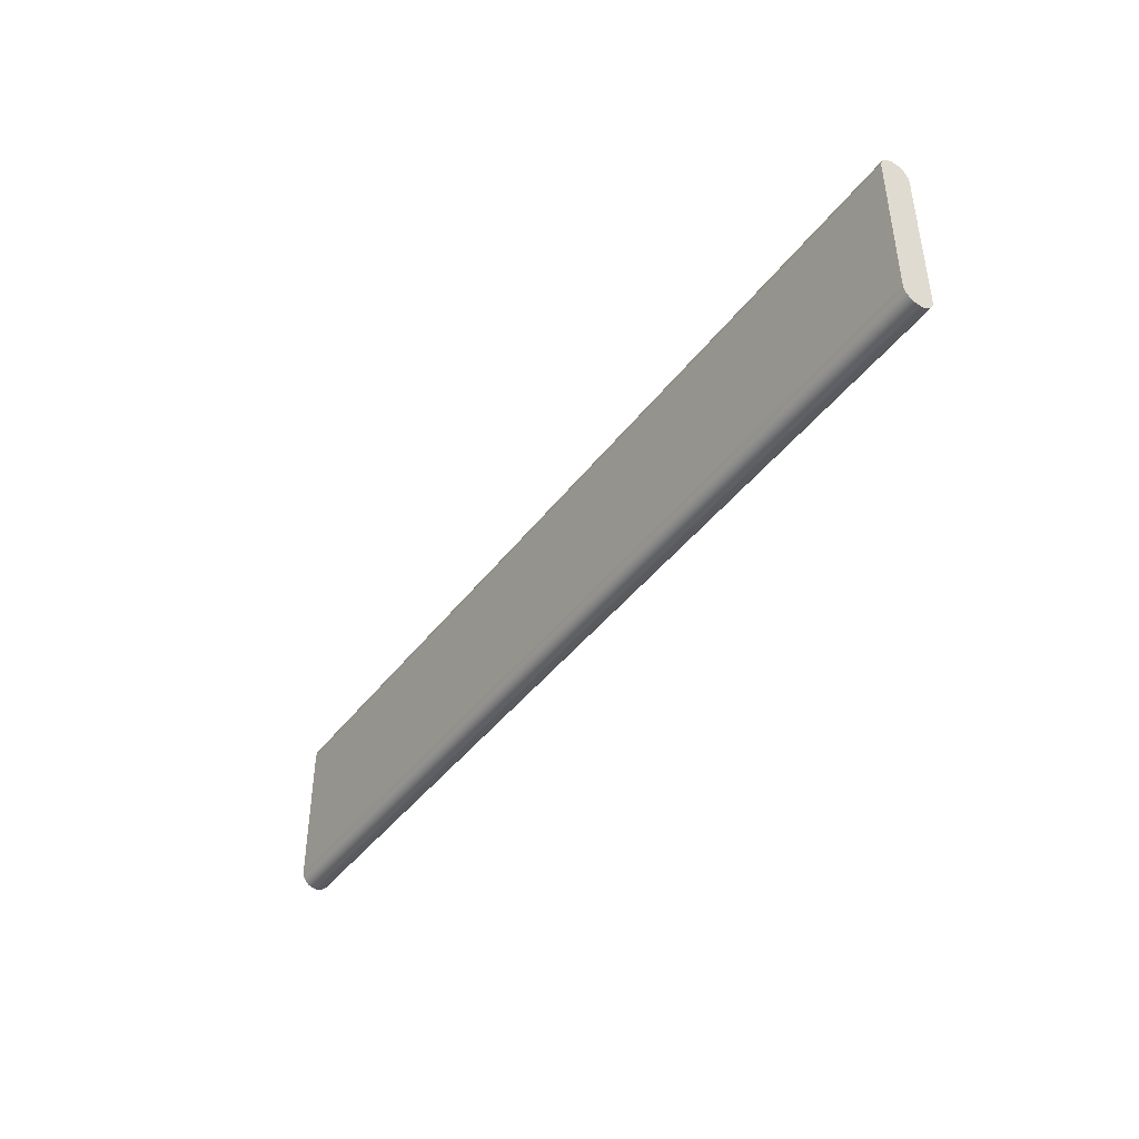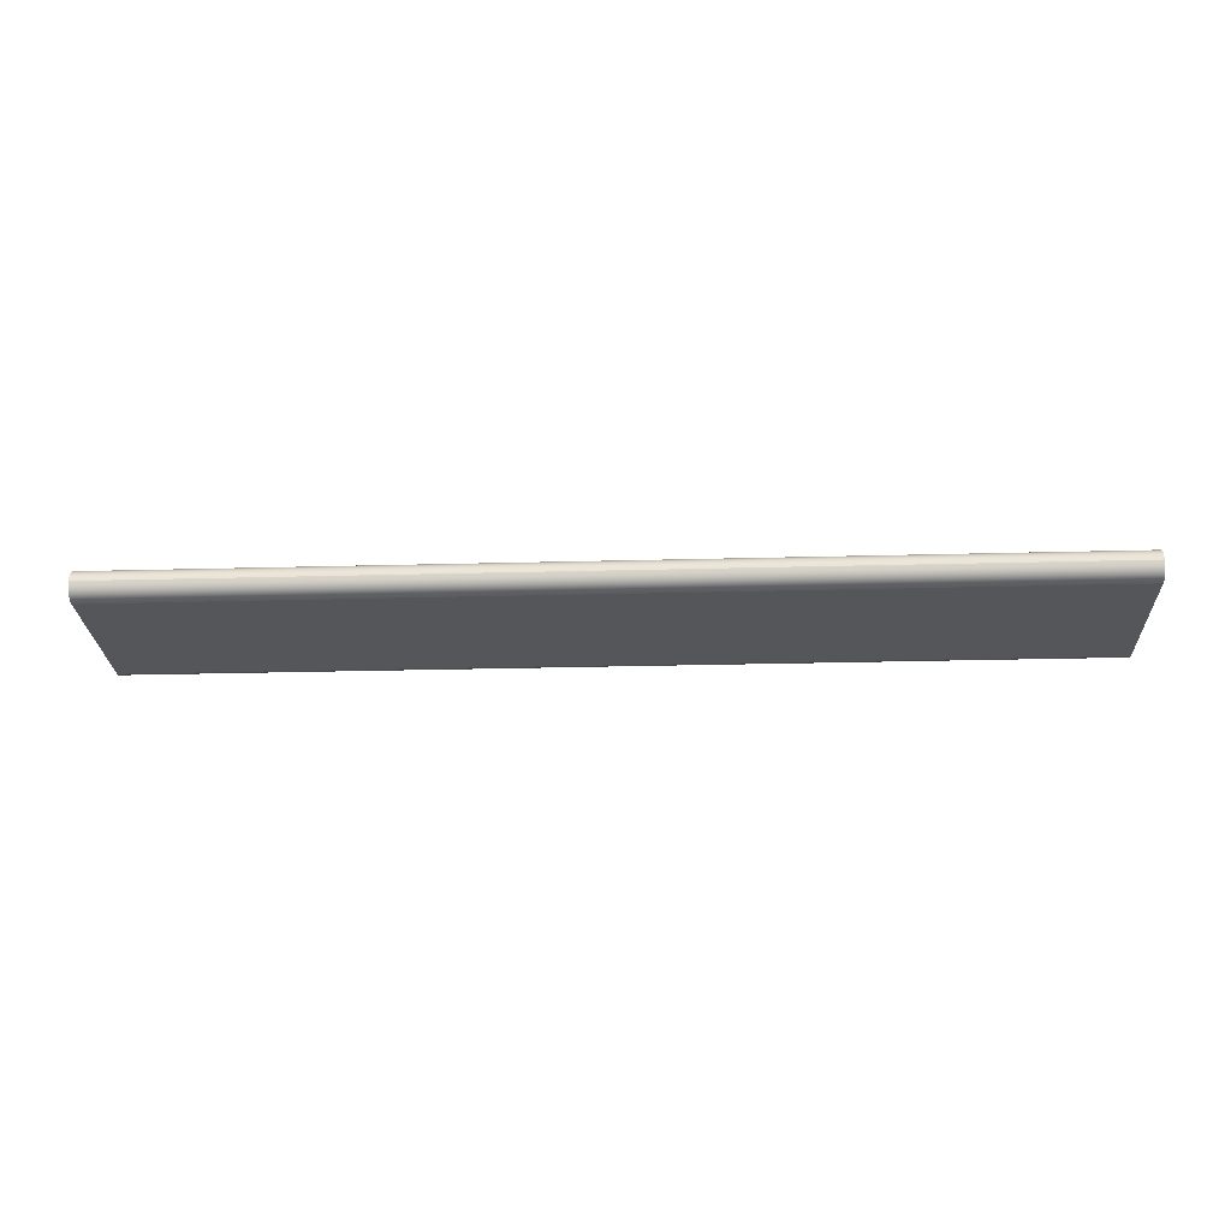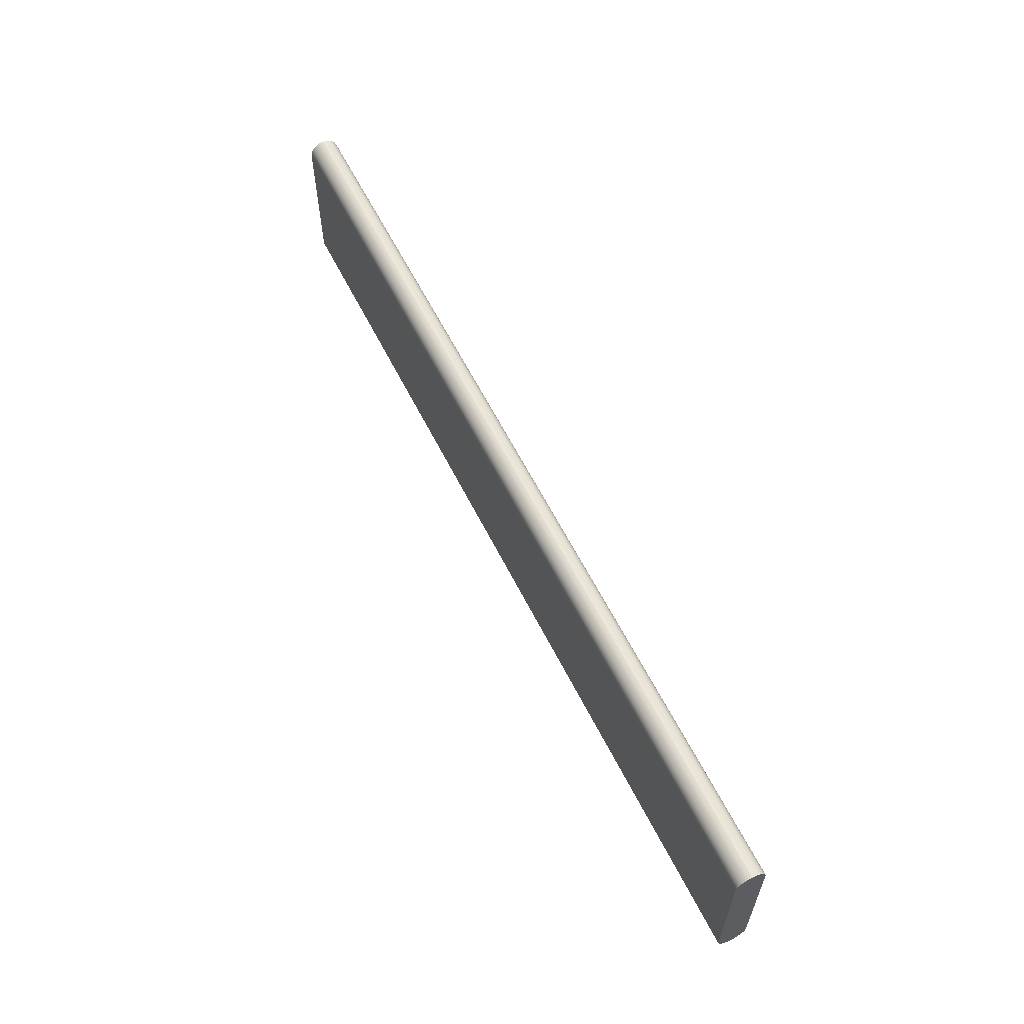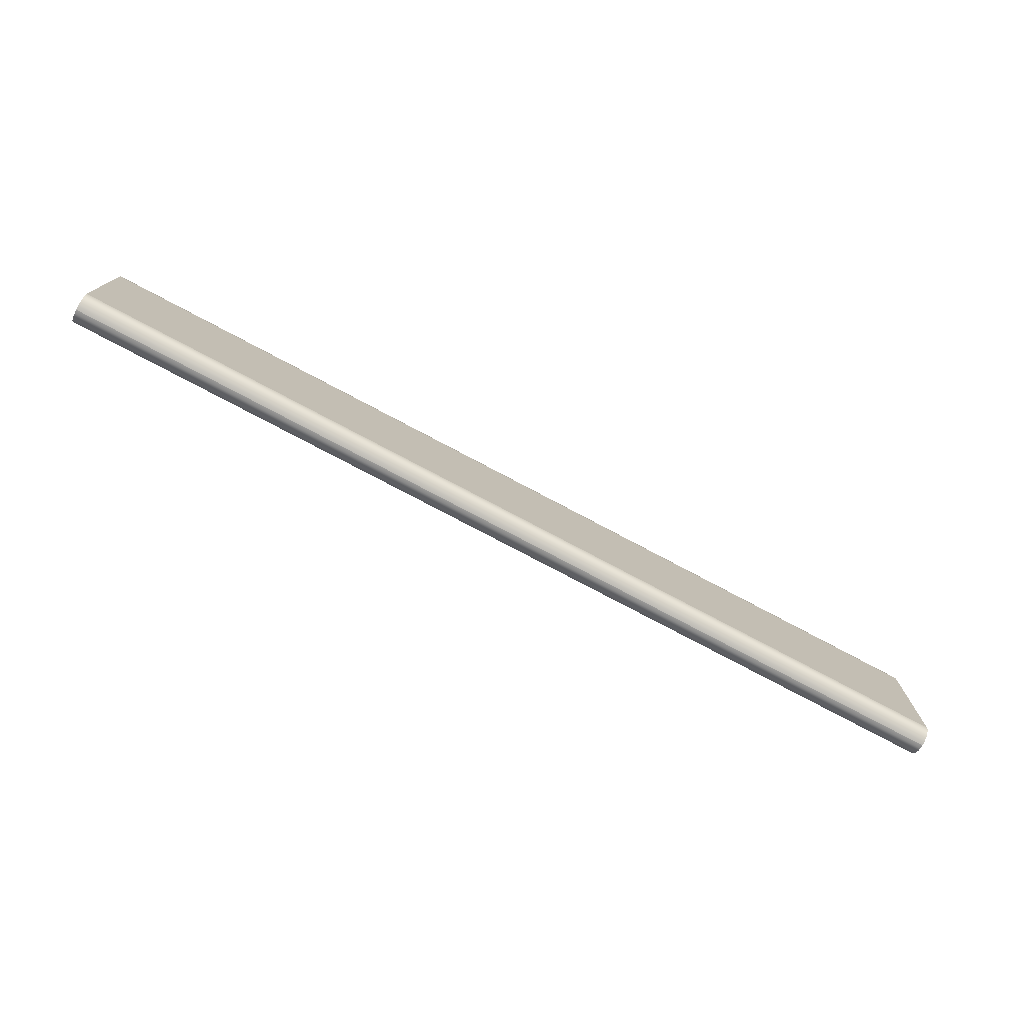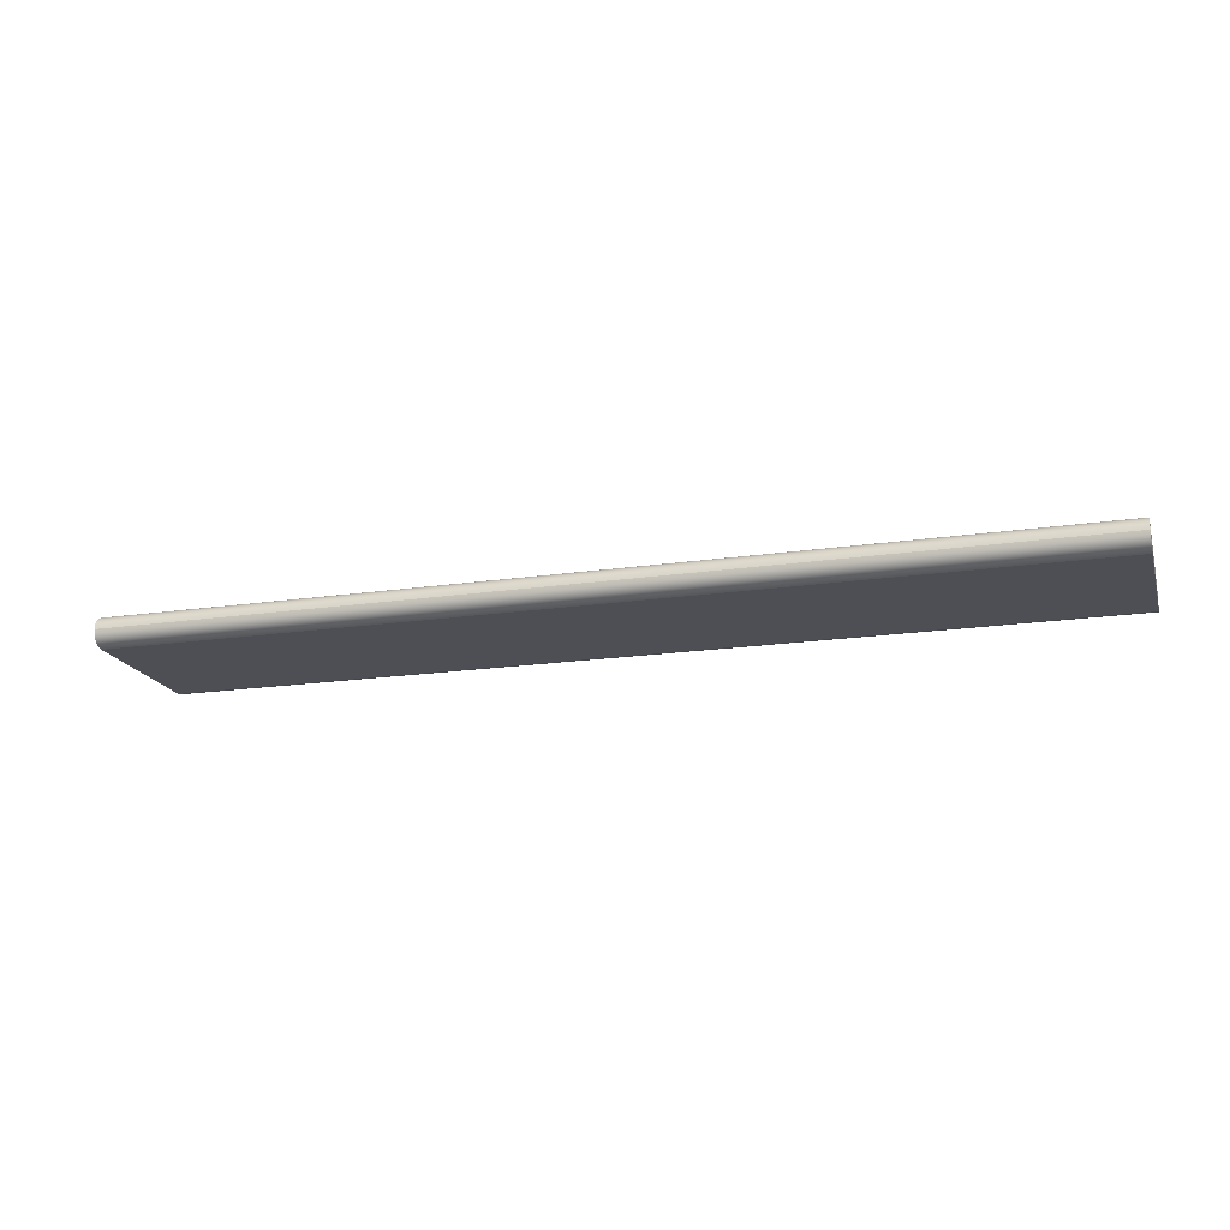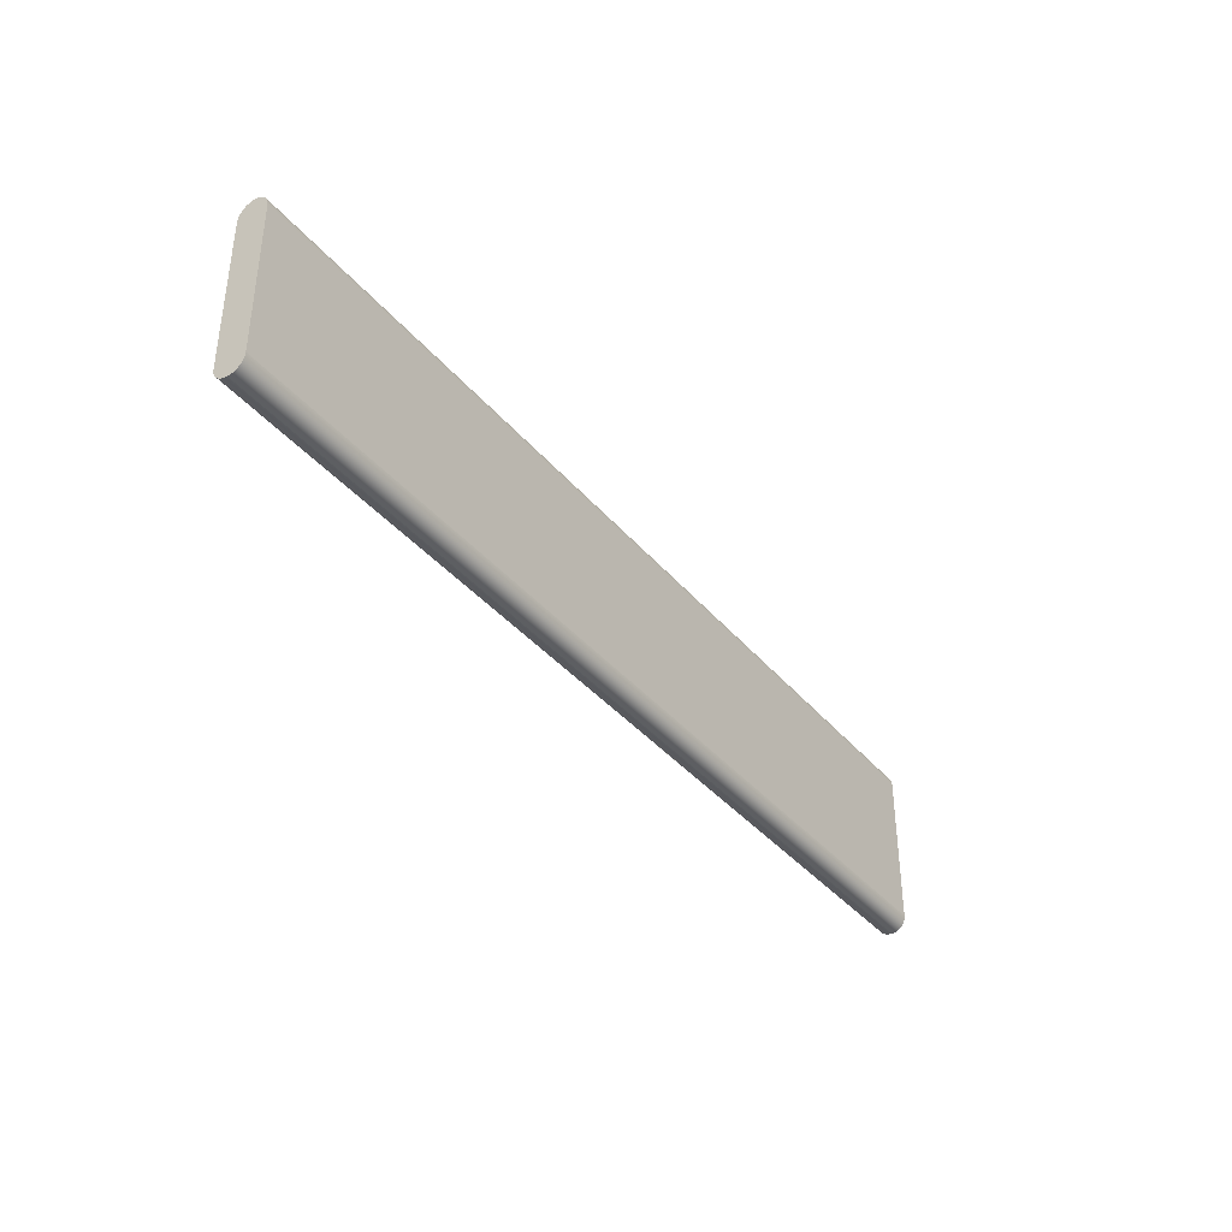
<metadata>
{"format":"obj","ext":"obj","renderer":"f3d","projection":"perspective","resolution":1024,"background":"white","views":[{"elev":-43.0,"azim":-124.2,"up":"+Z"},{"elev":-25.2,"azim":2.5,"up":"+Y"},{"elev":59.7,"azim":63.6,"up":"+Z"},{"elev":-76.2,"azim":152.0,"up":"+Z"},{"elev":-18.4,"azim":-164.1,"up":"+Y"},{"elev":-37.9,"azim":-55.2,"up":"+Z"}]}
</metadata>
<code>
o shelf_boards2/shelf_boards/mesh67/mesh67-geometry#mesh67-geometry
v 0.4072 -0.5403 -0.16
v -0.4061 -0.5408 -0.1566
v -0.4061 -0.5403 -0.16
v 0.4072 -0.5408 -0.1566
v -0.4061 -0.515 -0.16
v 0.4072 -0.539 -0.1631
v 0.4072 -0.5146 -0.1566
v -0.4061 -0.5408 -0.02542
v -0.4061 -0.5146 -0.1566
v -0.4061 -0.5163 -0.1631
v -0.4061 -0.539 -0.1631
v 0.4072 -0.515 -0.16
v 0.4072 -0.5146 -0.02542
v 0.4072 -0.5408 -0.02542
v 0.4072 -0.5369 -0.1659
v 0.4072 -0.5163 -0.1631
v -0.4061 -0.5403 -0.02202
v -0.4061 -0.5146 -0.02542
v -0.4061 -0.5184 -0.1659
v -0.4061 -0.5369 -0.1659
v 0.4072 -0.515 -0.02202
v 0.4072 -0.5403 -0.02202
v -0.4061 -0.5342 -0.1679
v 0.4072 -0.5184 -0.1659
v -0.4061 -0.539 -0.01886
v -0.4061 -0.515 -0.02202
v -0.4061 -0.5211 -0.1679
v 0.4072 -0.5342 -0.1679
v 0.4072 -0.5163 -0.01886
v 0.4072 -0.539 -0.01886
v 0.4072 -0.5211 -0.1679
v -0.4061 -0.5311 -0.1693
v -0.4061 -0.5243 -0.1693
v -0.4061 -0.5369 -0.01614
v -0.4061 -0.5163 -0.01886
v 0.4072 -0.5243 -0.1693
v 0.4072 -0.5311 -0.1693
v 0.4072 -0.5184 -0.01614
v 0.4072 -0.5369 -0.01614
v -0.4061 -0.5277 -0.1697
v 0.4072 -0.5277 -0.1697
v 0.4072 -0.5342 -0.01406
v -0.4061 -0.5184 -0.01614
v 0.4072 -0.5211 -0.01406
v -0.4061 -0.5342 -0.01406
v -0.4061 -0.5211 -0.01406
v 0.4072 -0.5311 -0.01275
v 0.4072 -0.5243 -0.01275
v -0.4061 -0.5243 -0.01275
v -0.4061 -0.5311 -0.01275
v 0.4072 -0.5277 -0.0123
v -0.4061 -0.5277 -0.0123
f 1 2 3
f 2 1 4
f 3 2 1
f 4 1 2
f 2 5 3
f 3 5 2
f 3 6 1
f 1 6 3
f 7 4 1
f 1 4 7
f 4 8 2
f 2 8 4
f 2 9 5
f 5 9 2
f 3 5 10
f 10 5 3
f 6 3 11
f 11 3 6
f 12 1 6
f 6 1 12
f 13 4 7
f 7 4 13
f 7 1 12
f 12 1 7
f 8 4 14
f 14 4 8
f 8 9 2
f 2 9 8
f 7 5 9
f 9 5 7
f 12 10 5
f 5 10 12
f 3 10 11
f 11 10 3
f 11 15 6
f 6 15 11
f 12 6 16
f 16 6 12
f 13 14 4
f 4 14 13
f 9 13 7
f 7 13 9
f 5 7 12
f 12 7 5
f 14 17 8
f 8 17 14
f 8 18 9
f 9 18 8
f 10 12 16
f 16 12 10
f 11 10 19
f 19 10 11
f 15 11 20
f 20 11 15
f 16 6 15
f 15 6 16
f 21 14 13
f 13 14 21
f 13 9 18
f 18 9 13
f 17 14 22
f 22 14 17
f 17 18 8
f 8 18 17
f 16 19 10
f 10 19 16
f 11 19 20
f 20 19 11
f 23 15 20
f 20 15 23
f 16 15 24
f 24 15 16
f 21 22 14
f 14 22 21
f 18 21 13
f 13 21 18
f 22 25 17
f 17 25 22
f 17 26 18
f 18 26 17
f 19 16 24
f 24 16 19
f 20 19 27
f 27 19 20
f 15 23 28
f 28 23 15
f 20 27 23
f 23 27 20
f 24 15 28
f 28 15 24
f 29 22 21
f 21 22 29
f 21 18 26
f 26 18 21
f 25 22 30
f 30 22 25
f 25 26 17
f 17 26 25
f 31 19 24
f 24 19 31
f 19 31 27
f 27 31 19
f 32 28 23
f 23 28 32
f 23 27 33
f 33 27 23
f 24 28 31
f 31 28 24
f 29 30 22
f 22 30 29
f 26 29 21
f 21 29 26
f 30 34 25
f 25 34 30
f 25 35 26
f 26 35 25
f 36 27 31
f 31 27 36
f 28 32 37
f 37 32 28
f 23 33 32
f 32 33 23
f 27 36 33
f 33 36 27
f 31 28 37
f 37 28 31
f 38 30 29
f 29 30 38
f 29 26 35
f 35 26 29
f 34 30 39
f 39 30 34
f 34 35 25
f 25 35 34
f 31 37 36
f 36 37 31
f 40 37 32
f 32 37 40
f 32 33 40
f 40 33 32
f 41 33 36
f 36 33 41
f 38 39 30
f 30 39 38
f 35 38 29
f 29 38 35
f 42 34 39
f 39 34 42
f 34 43 35
f 35 43 34
f 36 37 41
f 41 37 36
f 37 40 41
f 41 40 37
f 33 41 40
f 40 41 33
f 44 39 38
f 38 39 44
f 38 35 43
f 43 35 38
f 34 42 45
f 45 42 34
f 44 42 39
f 39 42 44
f 34 46 43
f 43 46 34
f 38 46 44
f 44 46 38
f 46 38 43
f 43 38 46
f 47 45 42
f 42 45 47
f 45 46 34
f 34 46 45
f 48 42 44
f 44 42 48
f 49 44 46
f 46 44 49
f 45 47 50
f 50 47 45
f 48 47 42
f 42 47 48
f 45 49 46
f 46 49 45
f 44 49 48
f 48 49 44
f 51 50 47
f 47 50 51
f 50 49 45
f 45 49 50
f 47 48 51
f 51 48 47
f 52 48 49
f 49 48 52
f 50 51 52
f 52 51 50
f 49 50 52
f 52 50 49
f 48 52 51
f 51 52 48

</code>
